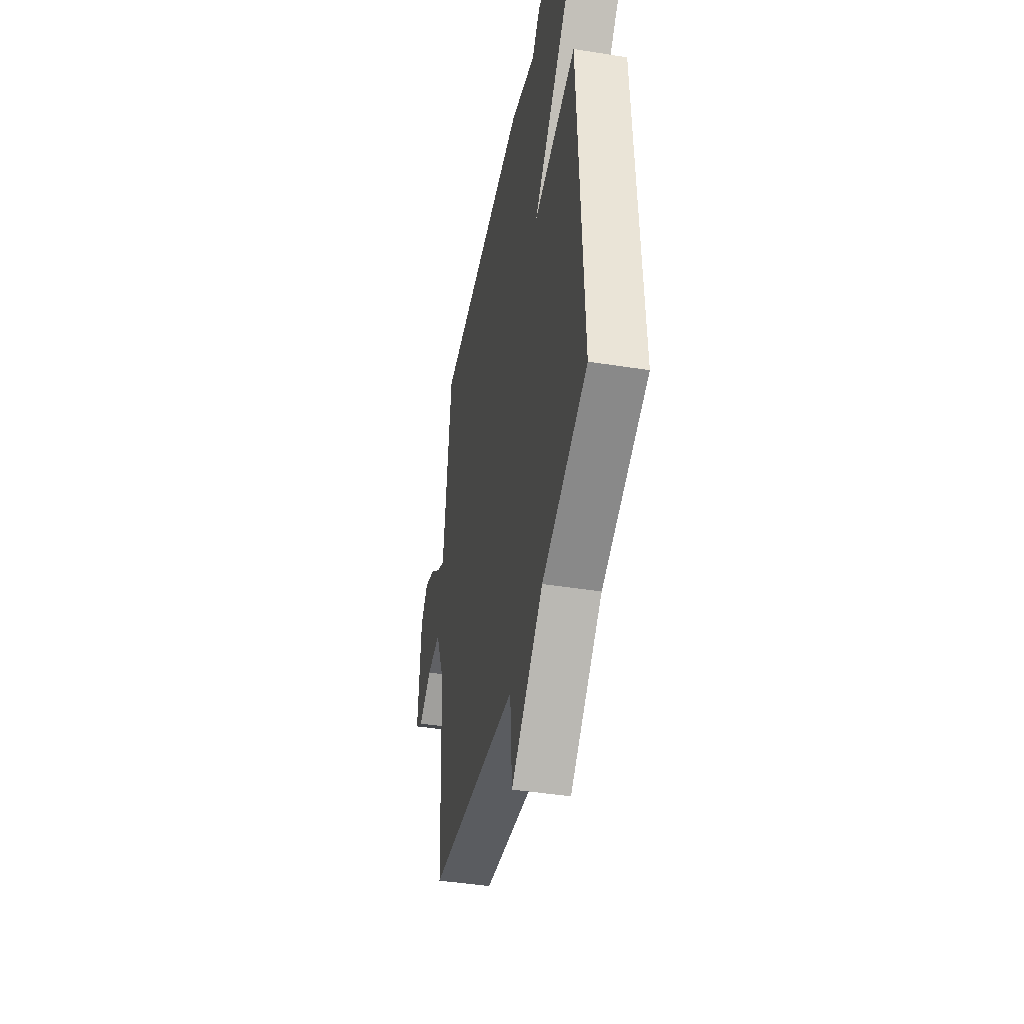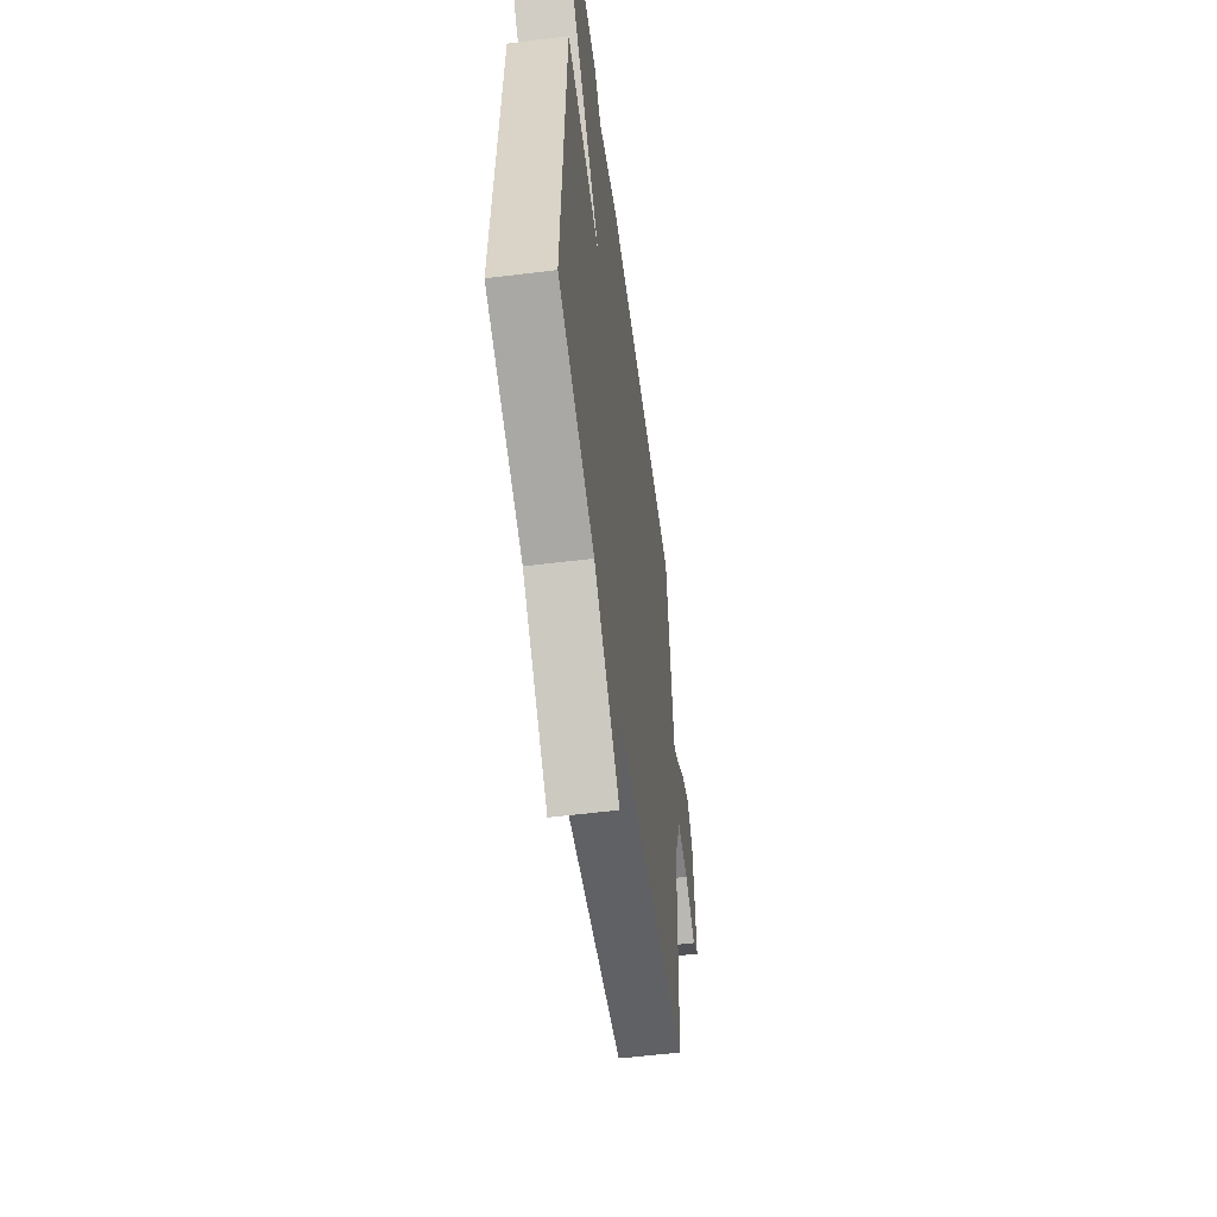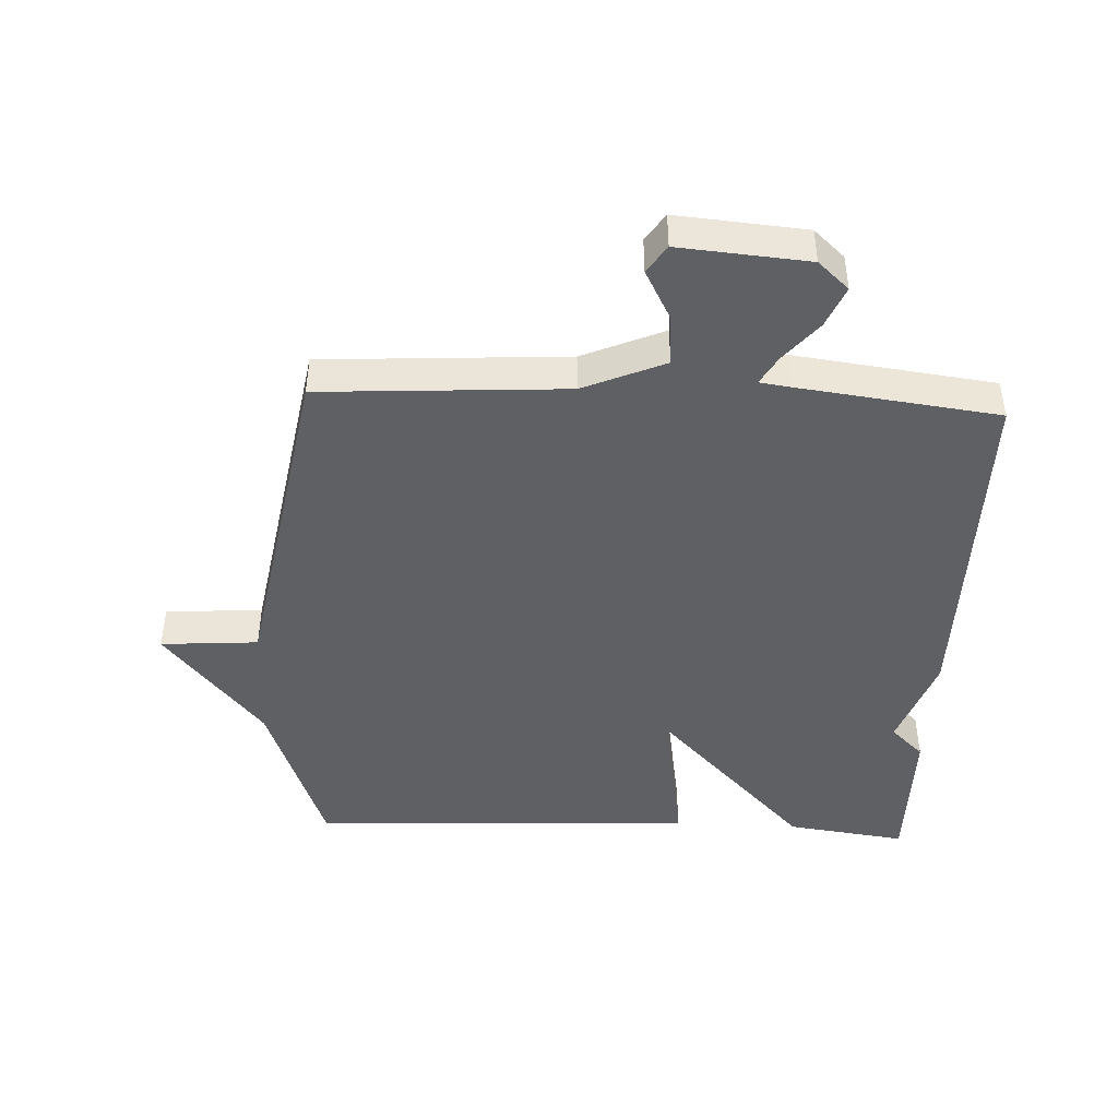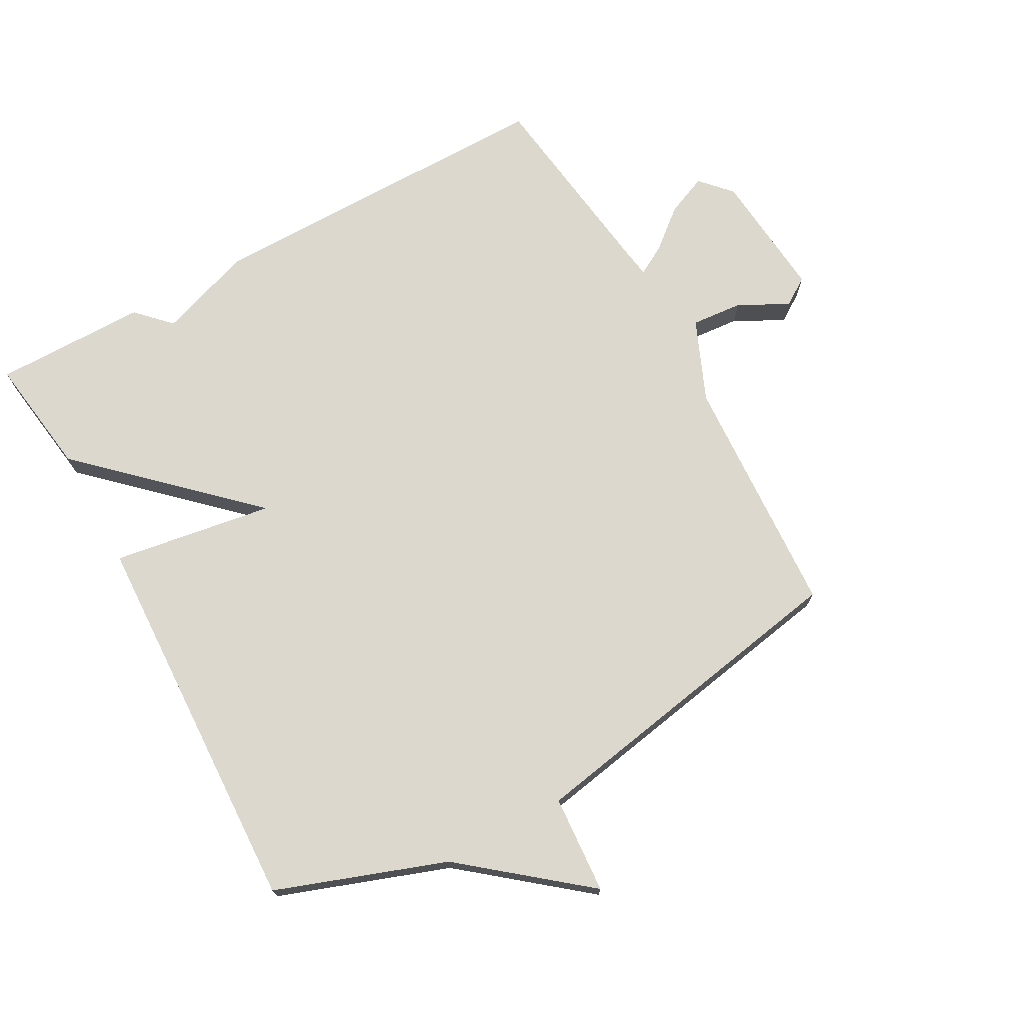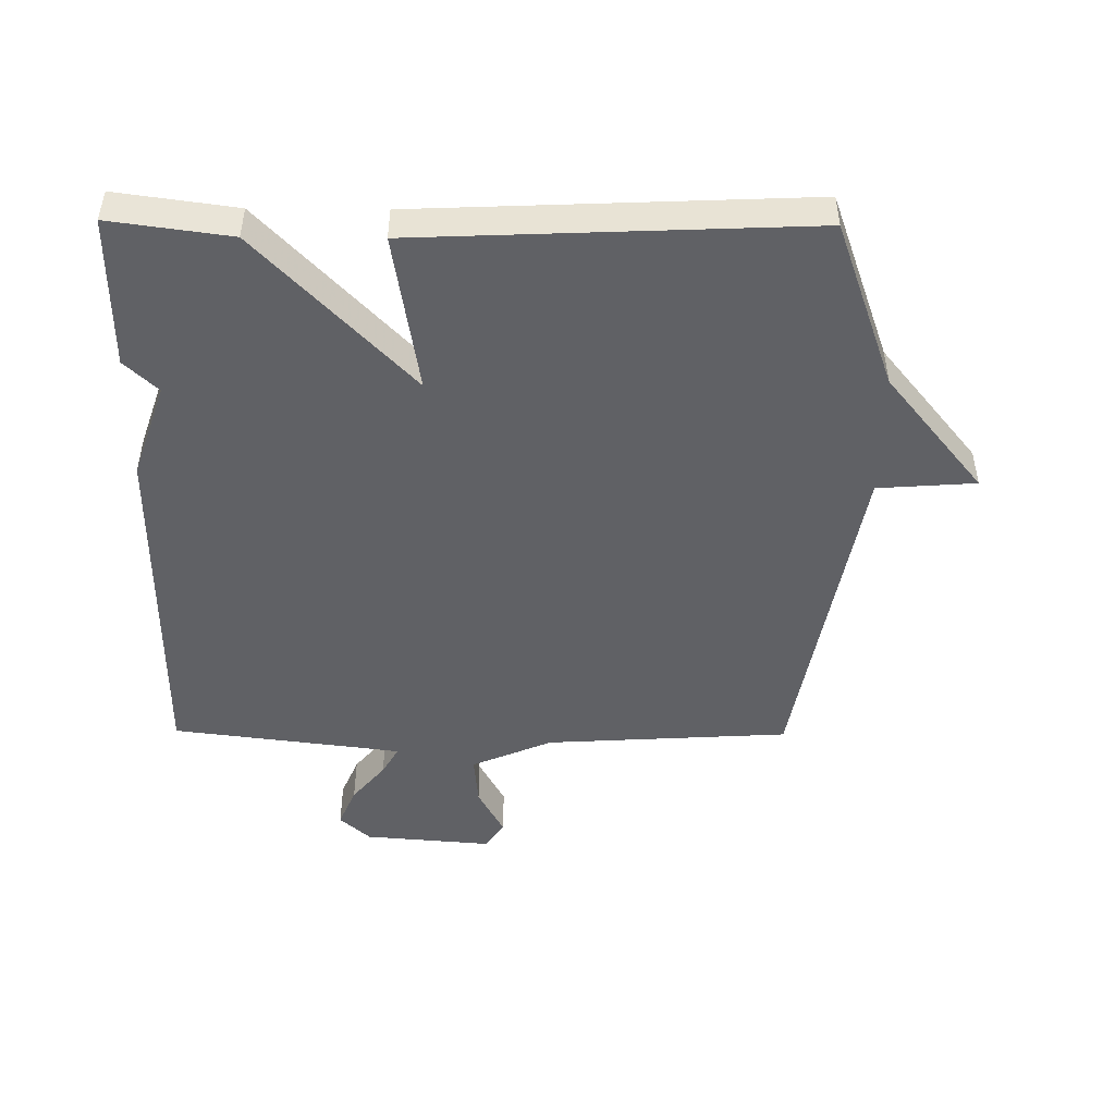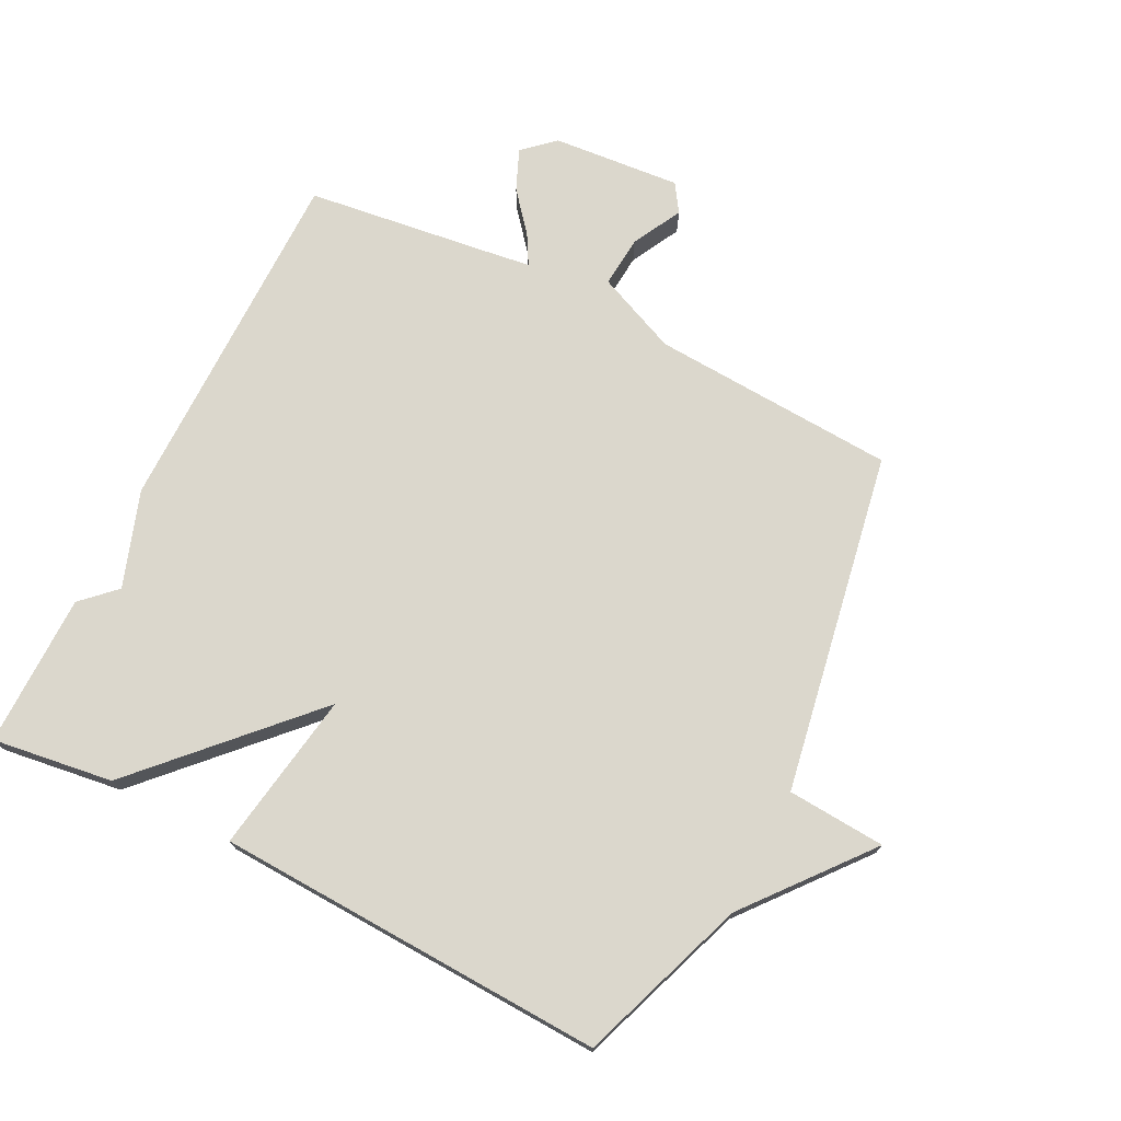
<metadata>
{"format":"obj","ext":"obj","renderer":"f3d","projection":"perspective","resolution":1024,"background":"white","views":[{"elev":-43.5,"azim":79.4,"up":"+Z"},{"elev":-55.9,"azim":97.4,"up":"+Z"},{"elev":-44.1,"azim":-92.6,"up":"+Y"},{"elev":72.1,"azim":151.0,"up":"+Y"},{"elev":-47.7,"azim":89.5,"up":"+Y"},{"elev":73.1,"azim":116.8,"up":"+Y"}]}
</metadata>
<code>
v 0.5 0.07 -0.5
v 0.235 0.07 -0.595
v 0.046 0.07 -0.749
v 0.035 0.07 -0.595
v -0.5 0.07 -0.5
v -0.523 0.07 -0.116
v -0.578 0.07 0.012
v -0.659 0.07 0.005
v -0.737 0.07 -0.036
v -0.781 0.07 -0.007
v -0.764 0.07 0.195
v -0.72 0.07 0.243
v -0.656 0.07 0.216
v -0.593 0.07 0.164
v -0.547 0.07 0.138
v -0.54 0.07 0.187
v -0.5 0.07 0.5
v 0.06 0.07 0.499
v 0.21 0.07 0.447
v 0.26 0.07 0.499
v 0.5 0.07 0.5
v 0.474 0.07 0.311
v 0.222 0.07 0.071
v 0.474 0.07 0.111
v 0.5 0 -0.5
v 0.235 0 -0.595
v 0.046 0 -0.749
v 0.035 0 -0.595
v -0.5 0 -0.5
v -0.523 0 -0.116
v -0.578 0 0.012
v -0.659 0 0.005
v -0.737 0 -0.036
v -0.781 0 -0.007
v -0.764 0 0.195
v -0.72 0 0.243
v -0.656 0 0.216
v -0.593 0 0.164
v -0.547 0 0.138
v -0.54 0 0.187
v -0.5 0 0.5
v 0.06 0 0.499
v 0.21 0 0.447
v 0.26 0 0.499
v 0.5 0 0.5
v 0.474 0 0.311
v 0.222 0 0.071
v 0.474 0 0.111
f 23 24 1 2
f 21 22 23
f 20 21 23
f 19 20 23
f 19 23 2
f 18 19 2
f 17 18 2
f 16 17 2
f 15 16 2
f 14 15 2
f 12 13 14
f 11 12 14
f 10 11 14
f 9 10 14
f 8 9 14
f 7 8 14
f 6 7 14 2
f 4 5 6 2
f 2 3 4
f 26 25 48 47
f 47 46 45
f 47 45 44
f 47 44 43
f 26 47 43
f 26 43 42
f 26 42 41
f 26 41 40
f 26 40 39
f 26 39 38
f 38 37 36
f 38 36 35
f 38 35 34
f 38 34 33
f 38 33 32
f 38 32 31
f 26 38 31 30
f 26 30 29 28
f 28 27 26
f 1 25 26 2
f 2 26 27 3
f 3 27 28 4
f 4 28 29 5
f 5 29 30 6
f 6 30 31 7
f 7 31 32 8
f 8 32 33 9
f 9 33 34 10
f 10 34 35 11
f 11 35 36 12
f 12 36 37 13
f 13 37 38 14
f 14 38 39 15
f 15 39 40 16
f 16 40 41 17
f 17 41 42 18
f 18 42 43 19
f 19 43 44 20
f 20 44 45 21
f 21 45 46 22
f 22 46 47 23
f 23 47 48 24
f 24 48 25 1

</code>
